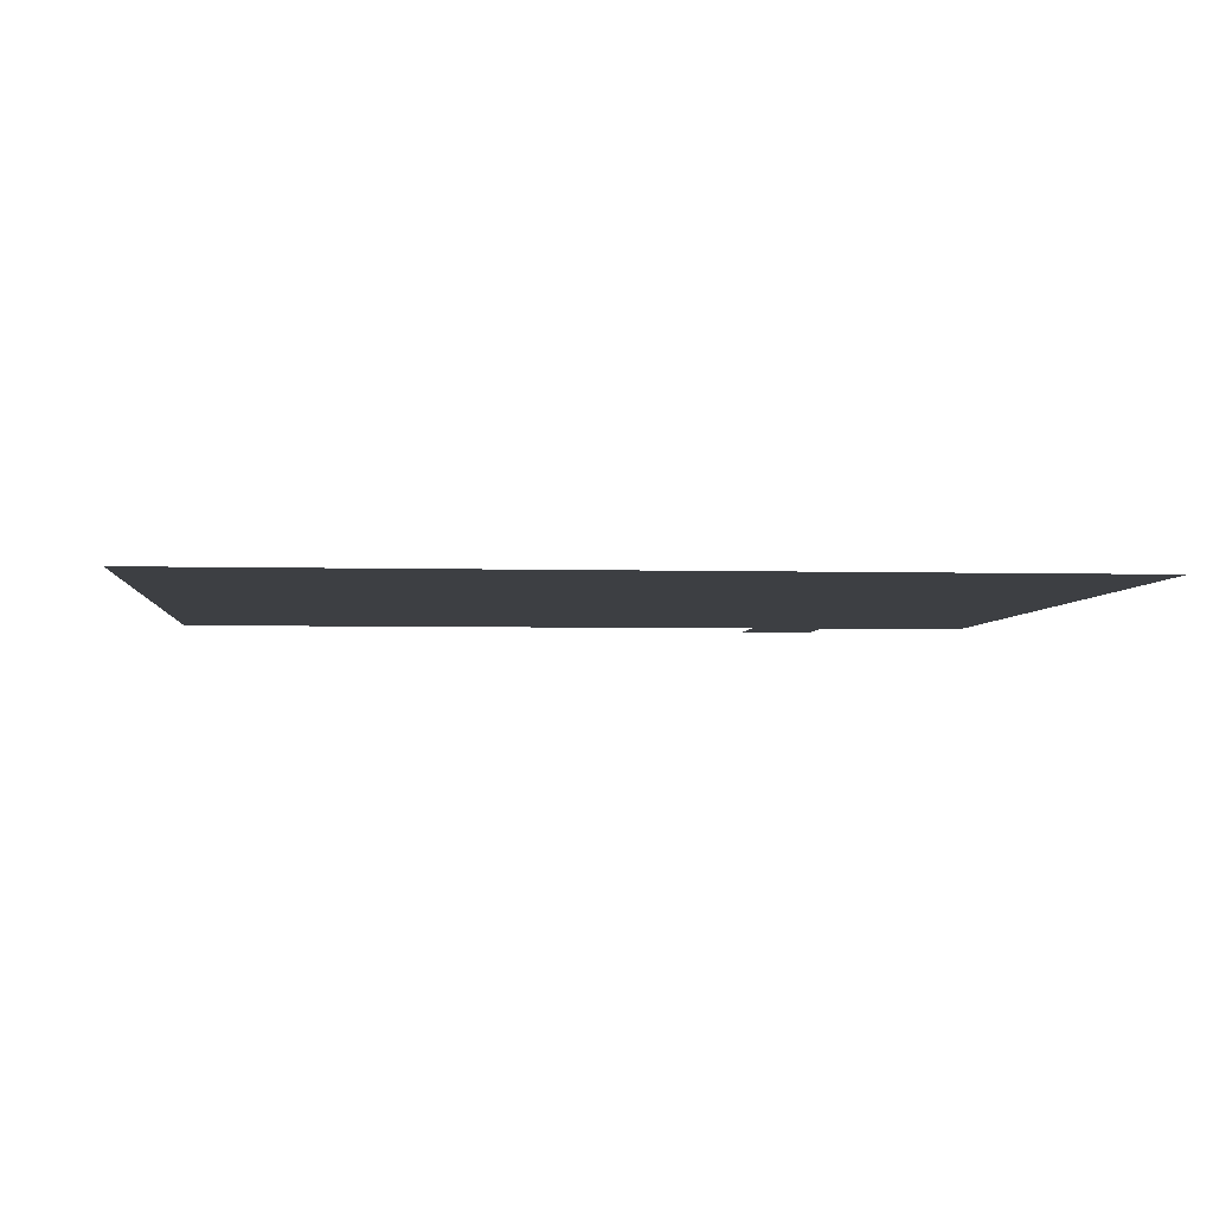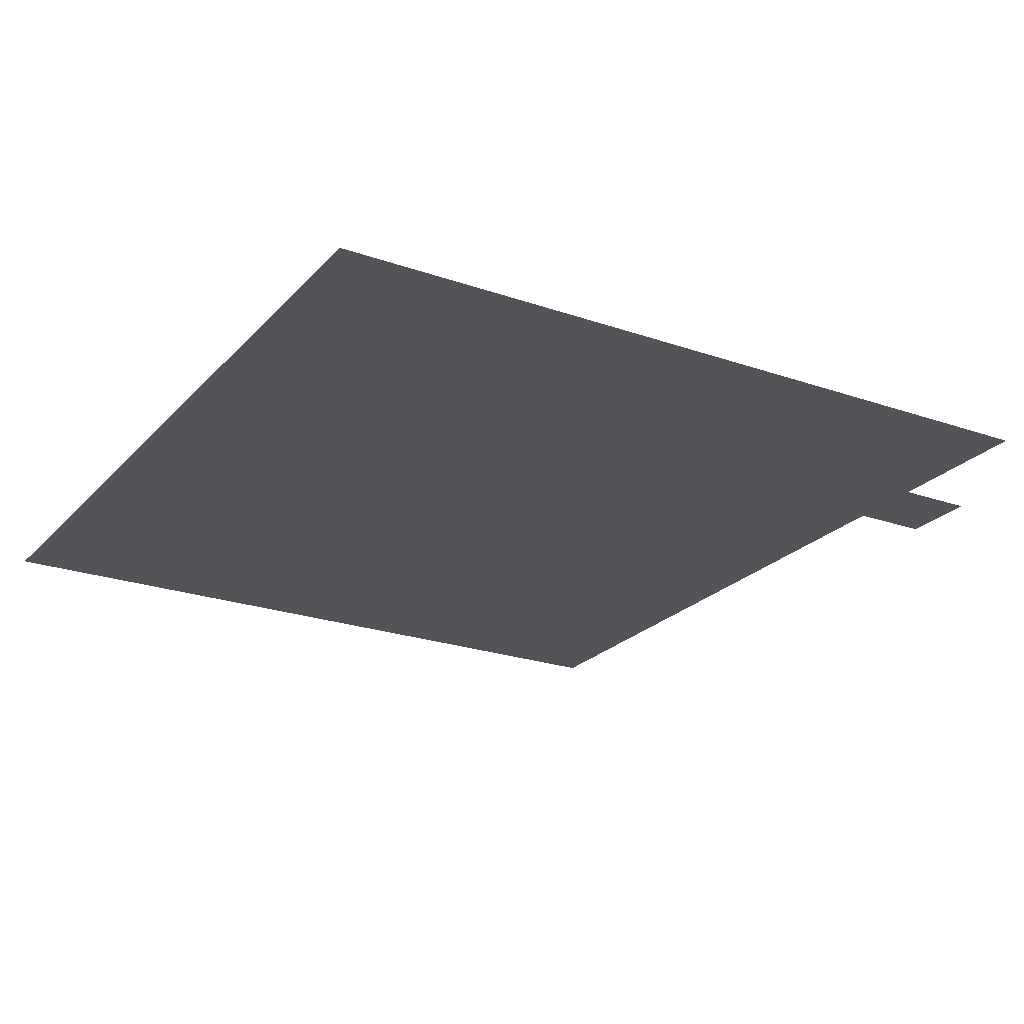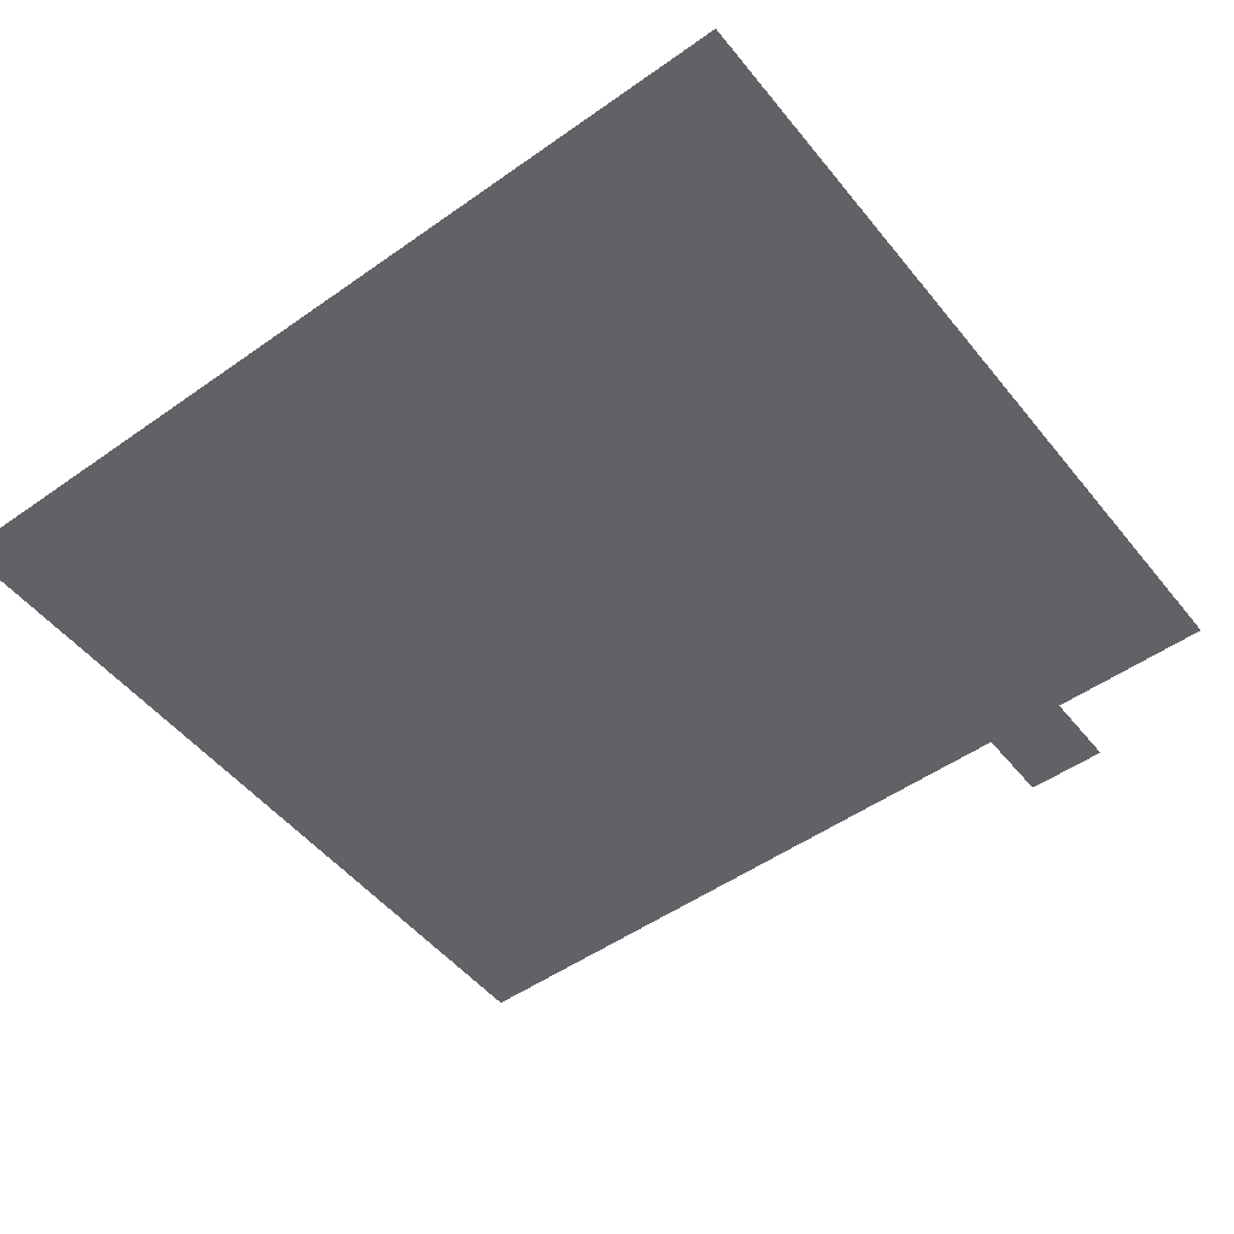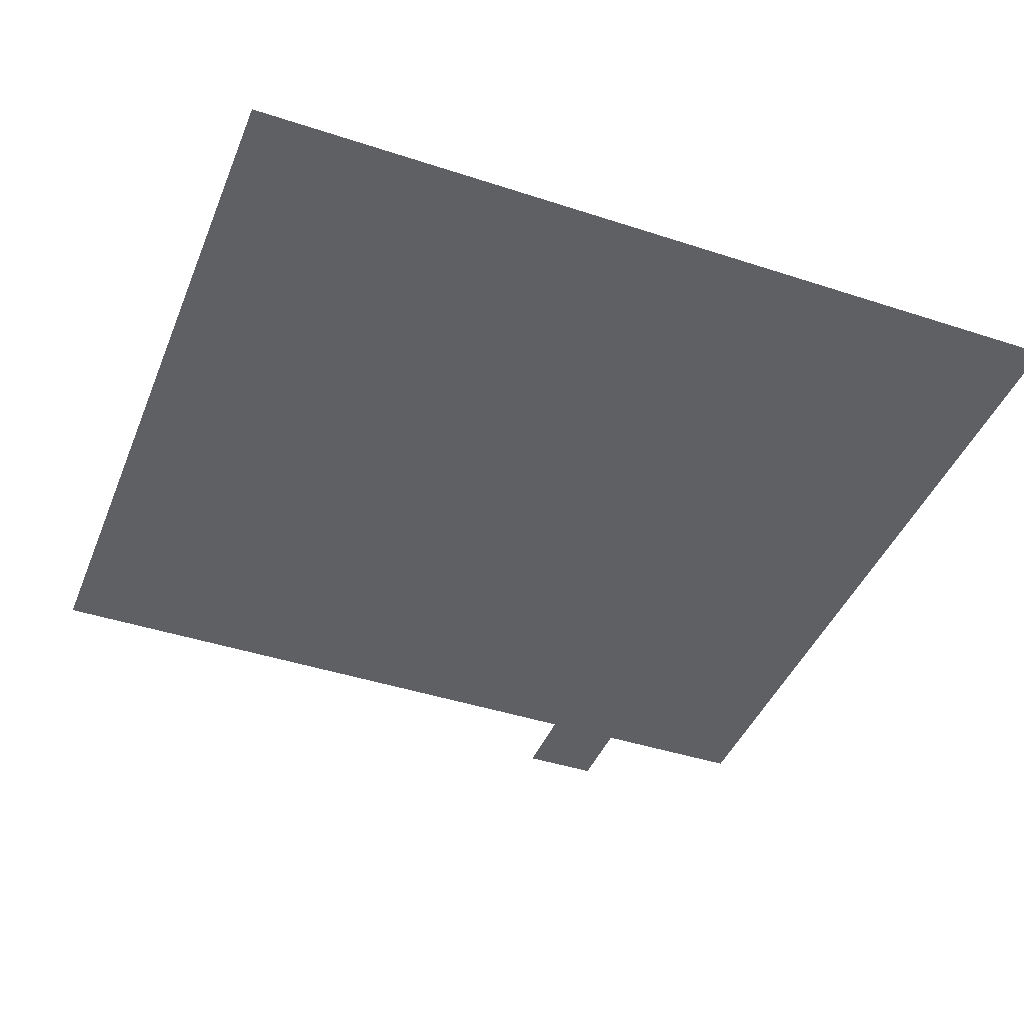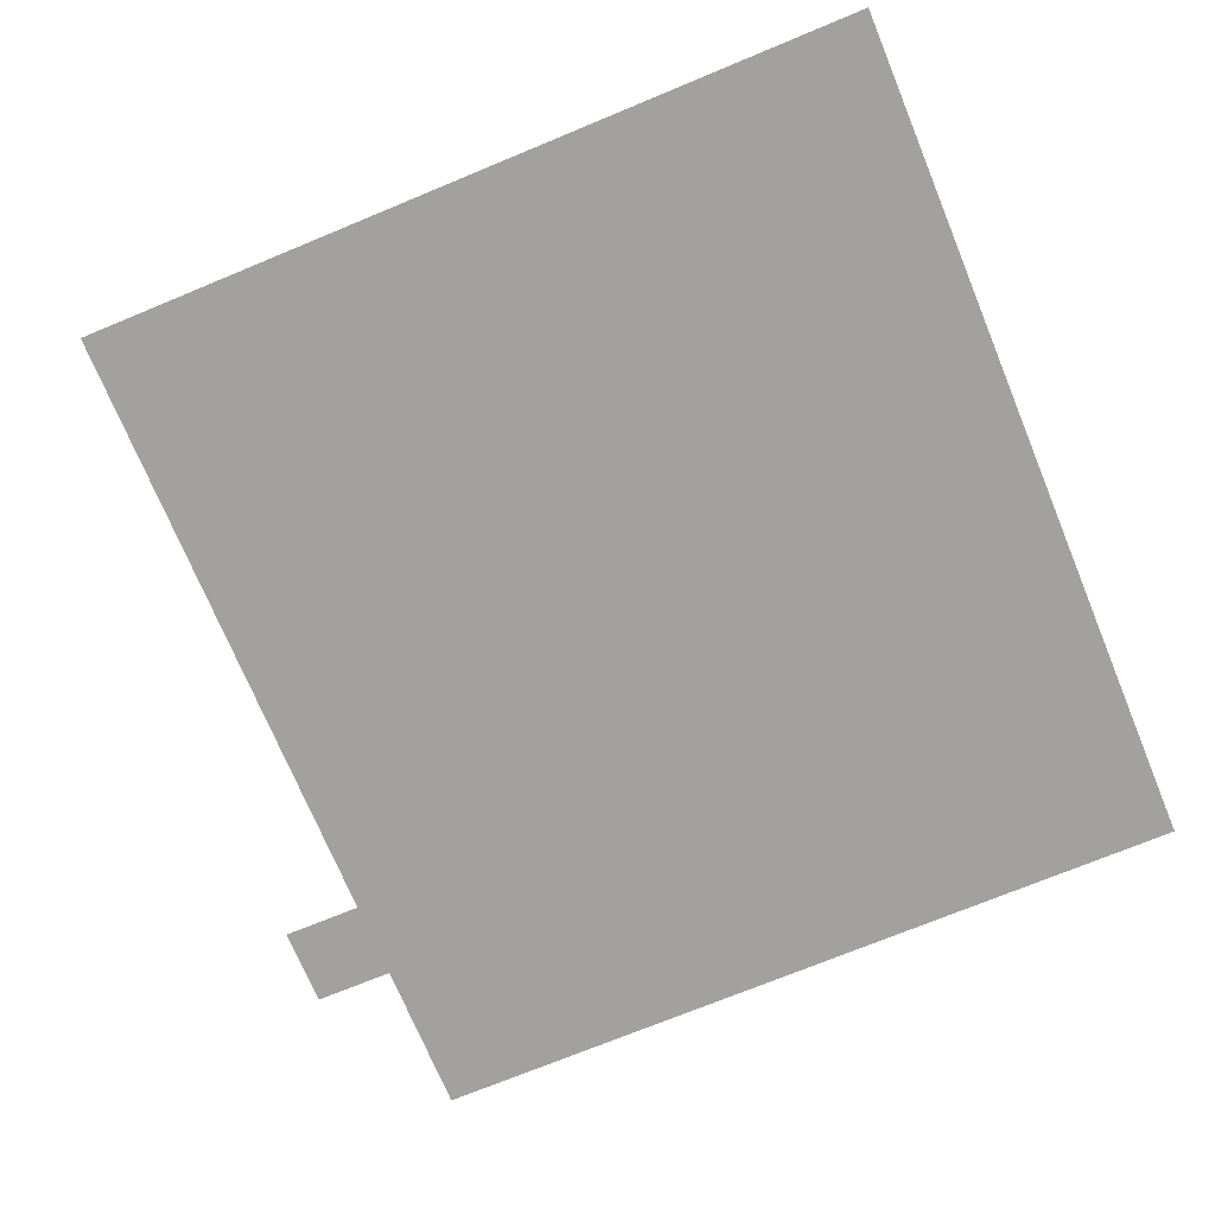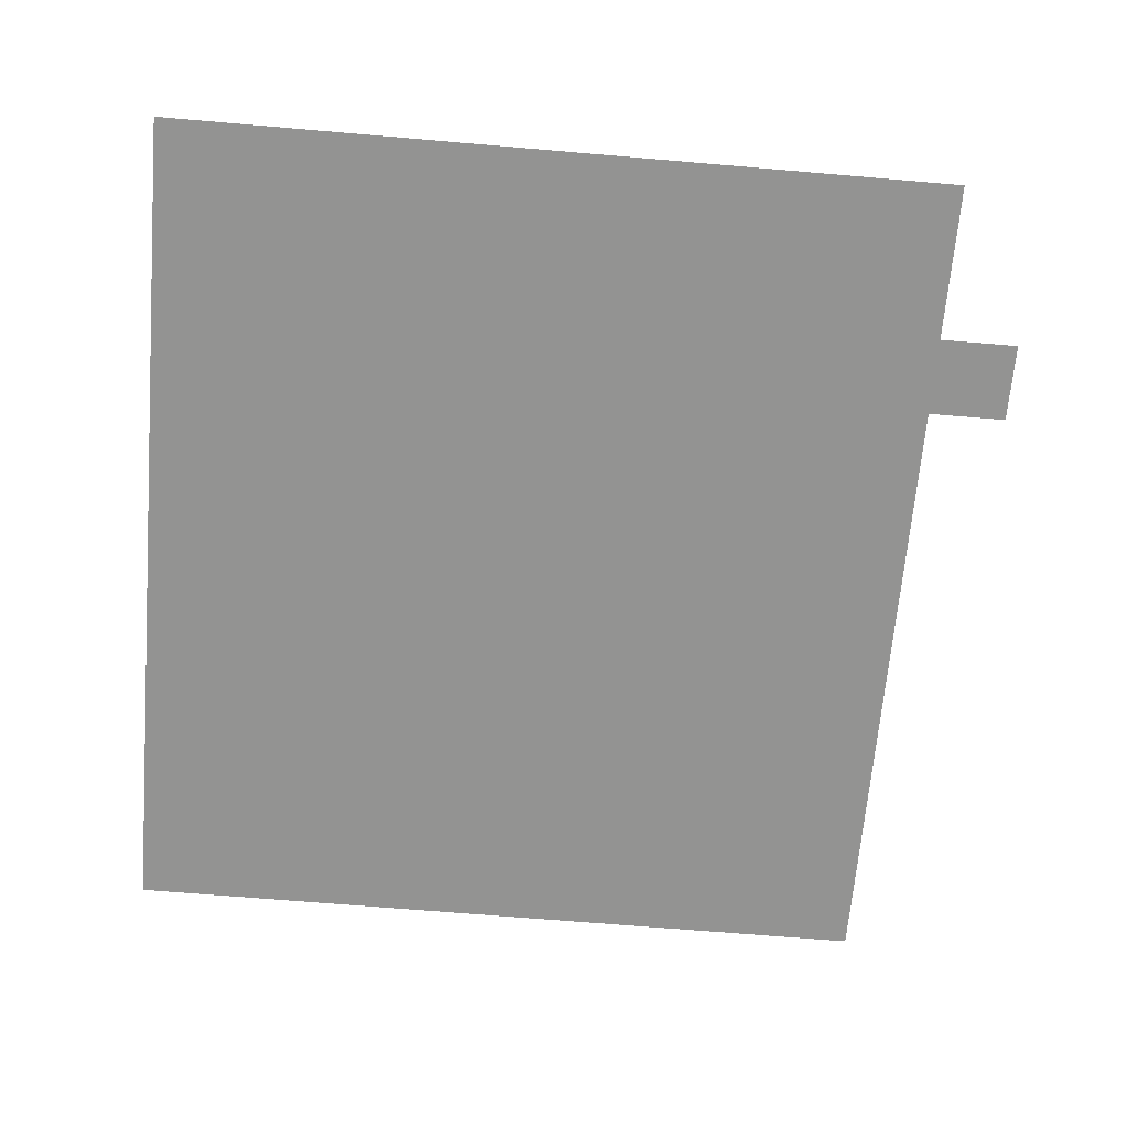
<metadata>
{"format":"obj","ext":"obj","renderer":"f3d","projection":"perspective","resolution":1024,"background":"white","views":[{"elev":-3.8,"azim":174.7,"up":"+Z"},{"elev":-23.2,"azim":-120.6,"up":"+Z"},{"elev":-50.7,"azim":-142.4,"up":"+Z"},{"elev":-43.1,"azim":158.8,"up":"+Z"},{"elev":-72.3,"azim":112.5,"up":"+Z"},{"elev":-66.7,"azim":-94.9,"up":"+Z"}]}
</metadata>
<code>
v -3072 -1024 0
v -3200 -1024 0
v -3200 -896 0
v -3072 -896 0
v -2944 -1024 0
v -3072 -1024 0
v -3072 -896 0
v -2944 -896 0
v -2816 -1024 0
v -2944 -1024 0
v -2944 -896 0
v -2816 -896 0
v -2688 -1024 0
v -2816 -1024 0
v -2816 -896 0
v -2688 -896 0
v -2560 -1024 0
v -2688 -1024 0
v -2688 -896 0
v -2560 -896 0
v -2432 -1024 0
v -2560 -1024 0
v -2560 -896 0
v -2432 -896 0
v -2304 -1024 0
v -2432 -1024 0
v -2432 -896 0
v -2304 -896 0
v -2176 -1024 0
v -2304 -1024 0
v -2304 -896 0
v -2176 -896 0
v -2048 -1024 0
v -2176 -1024 0
v -2176 -896 0
v -2048 -896 0
v -1920 -1024 0
v -2048 -1024 0
v -2048 -896 0
v -1920 -896 0
v -1792 -1024 0
v -1920 -1024 0
v -1920 -896 0
v -1792 -896 0
v -3072 -1152 0
v -3200 -1152 0
v -3200 -1024 0
v -3072 -1024 0
v -2944 -1152 0
v -3072 -1152 0
v -3072 -1024 0
v -2944 -1024 0
v -2816 -1152 0
v -2944 -1152 0
v -2944 -1024 0
v -2816 -1024 0
v -2688 -1152 0
v -2816 -1152 0
v -2816 -1024 0
v -2688 -1024 0
v -2560 -1152 0
v -2688 -1152 0
v -2688 -1024 0
v -2560 -1024 0
v -2432 -1152 0
v -2560 -1152 0
v -2560 -1024 0
v -2432 -1024 0
v -2304 -1152 0
v -2432 -1152 0
v -2432 -1024 0
v -2304 -1024 0
v -2176 -1152 0
v -2304 -1152 0
v -2304 -1024 0
v -2176 -1024 0
v -2048 -1152 0
v -2176 -1152 0
v -2176 -1024 0
v -2048 -1024 0
v -1920 -1152 0
v -2048 -1152 0
v -2048 -1024 0
v -1920 -1024 0
v -1792 -1152 0
v -1920 -1152 0
v -1920 -1024 0
v -1792 -1024 0
v -3072 -1280 0
v -3200 -1280 0
v -3200 -1152 0
v -3072 -1152 0
v -2944 -1280 0
v -3072 -1280 0
v -3072 -1152 0
v -2944 -1152 0
v -2816 -1280 0
v -2944 -1280 0
v -2944 -1152 0
v -2816 -1152 0
v -2688 -1280 0
v -2816 -1280 0
v -2816 -1152 0
v -2688 -1152 0
v -2560 -1280 0
v -2688 -1280 0
v -2688 -1152 0
v -2560 -1152 0
v -2432 -1280 0
v -2560 -1280 0
v -2560 -1152 0
v -2432 -1152 0
v -2304 -1280 0
v -2432 -1280 0
v -2432 -1152 0
v -2304 -1152 0
v -2176 -1280 0
v -2304 -1280 0
v -2304 -1152 0
v -2176 -1152 0
v -2048 -1280 0
v -2176 -1280 0
v -2176 -1152 0
v -2048 -1152 0
v -1920 -1280 0
v -2048 -1280 0
v -2048 -1152 0
v -1920 -1152 0
v -1792 -1280 0
v -1920 -1280 0
v -1920 -1152 0
v -1792 -1152 0
v -3072 -1408 0
v -3200 -1408 0
v -3200 -1280 0
v -3072 -1280 0
v -2944 -1408 0
v -3072 -1408 0
v -3072 -1280 0
v -2944 -1280 0
v -2816 -1408 0
v -2944 -1408 0
v -2944 -1280 0
v -2816 -1280 0
v -2688 -1408 0
v -2816 -1408 0
v -2816 -1280 0
v -2688 -1280 0
v -2560 -1408 0
v -2688 -1408 0
v -2688 -1280 0
v -2560 -1280 0
v -2432 -1408 0
v -2560 -1408 0
v -2560 -1280 0
v -2432 -1280 0
v -2304 -1408 0
v -2432 -1408 0
v -2432 -1280 0
v -2304 -1280 0
v -2176 -1408 0
v -2304 -1408 0
v -2304 -1280 0
v -2176 -1280 0
v -2048 -1408 0
v -2176 -1408 0
v -2176 -1280 0
v -2048 -1280 0
v -1920 -1408 0
v -2048 -1408 0
v -2048 -1280 0
v -1920 -1280 0
v -1792 -1408 0
v -1920 -1408 0
v -1920 -1280 0
v -1792 -1280 0
v -3072 -1536 0
v -3200 -1536 0
v -3200 -1408 0
v -3072 -1408 0
v -2944 -1536 0
v -3072 -1536 0
v -3072 -1408 0
v -2944 -1408 0
v -2816 -1536 0
v -2944 -1536 0
v -2944 -1408 0
v -2816 -1408 0
v -2688 -1536 0
v -2816 -1536 0
v -2816 -1408 0
v -2688 -1408 0
v -2560 -1536 0
v -2688 -1536 0
v -2688 -1408 0
v -2560 -1408 0
v -2432 -1536 0
v -2560 -1536 0
v -2560 -1408 0
v -2432 -1408 0
v -2304 -1536 0
v -2432 -1536 0
v -2432 -1408 0
v -2304 -1408 0
v -2176 -1536 0
v -2304 -1536 0
v -2304 -1408 0
v -2176 -1408 0
v -2048 -1536 0
v -2176 -1536 0
v -2176 -1408 0
v -2048 -1408 0
v -1920 -1536 0
v -2048 -1536 0
v -2048 -1408 0
v -1920 -1408 0
v -1792 -1536 0
v -1920 -1536 0
v -1920 -1408 0
v -1792 -1408 0
v -3072 -1664 0
v -3200 -1664 0
v -3200 -1536 0
v -3072 -1536 0
v -2944 -1664 0
v -3072 -1664 0
v -3072 -1536 0
v -2944 -1536 0
v -2816 -1664 0
v -2944 -1664 0
v -2944 -1536 0
v -2816 -1536 0
v -2688 -1664 0
v -2816 -1664 0
v -2816 -1536 0
v -2688 -1536 0
v -2560 -1664 0
v -2688 -1664 0
v -2688 -1536 0
v -2560 -1536 0
v -2432 -1664 0
v -2560 -1664 0
v -2560 -1536 0
v -2432 -1536 0
v -2304 -1664 0
v -2432 -1664 0
v -2432 -1536 0
v -2304 -1536 0
v -2176 -1664 0
v -2304 -1664 0
v -2304 -1536 0
v -2176 -1536 0
v -2048 -1664 0
v -2176 -1664 0
v -2176 -1536 0
v -2048 -1536 0
v -1920 -1664 0
v -2048 -1664 0
v -2048 -1536 0
v -1920 -1536 0
v -1792 -1664 0
v -1920 -1664 0
v -1920 -1536 0
v -1792 -1536 0
v -3072 -1792 0
v -3200 -1792 0
v -3200 -1664 0
v -3072 -1664 0
v -2944 -1792 0
v -3072 -1792 0
v -3072 -1664 0
v -2944 -1664 0
v -2816 -1792 0
v -2944 -1792 0
v -2944 -1664 0
v -2816 -1664 0
v -2688 -1792 0
v -2816 -1792 0
v -2816 -1664 0
v -2688 -1664 0
v -2560 -1792 0
v -2688 -1792 0
v -2688 -1664 0
v -2560 -1664 0
v -2432 -1792 0
v -2560 -1792 0
v -2560 -1664 0
v -2432 -1664 0
v -2304 -1792 0
v -2432 -1792 0
v -2432 -1664 0
v -2304 -1664 0
v -2176 -1792 0
v -2304 -1792 0
v -2304 -1664 0
v -2176 -1664 0
v -2048 -1792 0
v -2176 -1792 0
v -2176 -1664 0
v -2048 -1664 0
v -1920 -1792 0
v -2048 -1792 0
v -2048 -1664 0
v -1920 -1664 0
v -1792 -1792 0
v -1920 -1792 0
v -1920 -1664 0
v -1792 -1664 0
v -3072 -1920 0
v -3200 -1920 0
v -3200 -1792 0
v -3072 -1792 0
v -2944 -1920 0
v -3072 -1920 0
v -3072 -1792 0
v -2944 -1792 0
v -2816 -1920 0
v -2944 -1920 0
v -2944 -1792 0
v -2816 -1792 0
v -2688 -1920 0
v -2816 -1920 0
v -2816 -1792 0
v -2688 -1792 0
v -2560 -1920 0
v -2688 -1920 0
v -2688 -1792 0
v -2560 -1792 0
v -2432 -1920 0
v -2560 -1920 0
v -2560 -1792 0
v -2432 -1792 0
v -2304 -1920 0
v -2432 -1920 0
v -2432 -1792 0
v -2304 -1792 0
v -2176 -1920 0
v -2304 -1920 0
v -2304 -1792 0
v -2176 -1792 0
v -2048 -1920 0
v -2176 -1920 0
v -2176 -1792 0
v -2048 -1792 0
v -1920 -1920 0
v -2048 -1920 0
v -2048 -1792 0
v -1920 -1792 0
v -1792 -1920 0
v -1920 -1920 0
v -1920 -1792 0
v -1792 -1792 0
v -3072 -2048 0
v -3200 -2048 0
v -3200 -1920 0
v -3072 -1920 0
v -2944 -2048 0
v -3072 -2048 0
v -3072 -1920 0
v -2944 -1920 0
v -2816 -2048 0
v -2944 -2048 0
v -2944 -1920 0
v -2816 -1920 0
v -2688 -2048 0
v -2816 -2048 0
v -2816 -1920 0
v -2688 -1920 0
v -2560 -2048 0
v -2688 -2048 0
v -2688 -1920 0
v -2560 -1920 0
v -2432 -2048 0
v -2560 -2048 0
v -2560 -1920 0
v -2432 -1920 0
v -2304 -2048 0
v -2432 -2048 0
v -2432 -1920 0
v -2304 -1920 0
v -2176 -2048 0
v -2304 -2048 0
v -2304 -1920 0
v -2176 -1920 0
v -2048 -2048 0
v -2176 -2048 0
v -2176 -1920 0
v -2048 -1920 0
v -1920 -2048 0
v -2048 -2048 0
v -2048 -1920 0
v -1920 -1920 0
v -1792 -2048 0
v -1920 -2048 0
v -1920 -1920 0
v -1792 -1920 0
v -3072 -2176 0
v -3200 -2176 0
v -3200 -2048 0
v -3072 -2048 0
v -2944 -2176 0
v -3072 -2176 0
v -3072 -2048 0
v -2944 -2048 0
v -2816 -2176 0
v -2944 -2176 0
v -2944 -2048 0
v -2816 -2048 0
v -2688 -2176 0
v -2816 -2176 0
v -2816 -2048 0
v -2688 -2048 0
v -2560 -2176 0
v -2688 -2176 0
v -2688 -2048 0
v -2560 -2048 0
v -2432 -2176 0
v -2560 -2176 0
v -2560 -2048 0
v -2432 -2048 0
v -2304 -2176 0
v -2432 -2176 0
v -2432 -2048 0
v -2304 -2048 0
v -2176 -2176 0
v -2304 -2176 0
v -2304 -2048 0
v -2176 -2048 0
v -2048 -2176 0
v -2176 -2176 0
v -2176 -2048 0
v -2048 -2048 0
v -1920 -2176 0
v -2048 -2176 0
v -2048 -2048 0
v -1920 -2048 0
v -1792 -2176 0
v -1920 -2176 0
v -1920 -2048 0
v -1792 -2048 0
v -2816 -2304 0
v -2944 -2304 0
v -2944 -2176 0
v -2816 -2176 0
g Aren's-House-Main_mesh_0001
f 1 2 3 4
f 5 6 7 8
f 9 10 11 12
f 13 14 15 16
f 17 18 19 20
f 21 22 23 24
f 25 26 27 28
f 29 30 31 32
f 33 34 35 36
f 37 38 39 40
f 41 42 43 44
f 45 46 47 48
f 49 50 51 52
f 53 54 55 56
f 57 58 59 60
f 61 62 63 64
f 65 66 67 68
f 69 70 71 72
f 73 74 75 76
f 77 78 79 80
f 81 82 83 84
f 85 86 87 88
f 89 90 91 92
f 93 94 95 96
f 97 98 99 100
f 101 102 103 104
f 105 106 107 108
f 109 110 111 112
f 113 114 115 116
f 117 118 119 120
f 121 122 123 124
f 125 126 127 128
f 129 130 131 132
f 133 134 135 136
f 137 138 139 140
f 141 142 143 144
f 145 146 147 148
f 149 150 151 152
f 153 154 155 156
f 157 158 159 160
f 161 162 163 164
f 165 166 167 168
f 169 170 171 172
f 173 174 175 176
f 177 178 179 180
f 181 182 183 184
f 185 186 187 188
f 189 190 191 192
f 193 194 195 196
f 197 198 199 200
f 201 202 203 204
f 205 206 207 208
f 209 210 211 212
f 213 214 215 216
f 217 218 219 220
f 221 222 223 224
f 225 226 227 228
f 229 230 231 232
f 233 234 235 236
f 237 238 239 240
f 241 242 243 244
f 245 246 247 248
f 249 250 251 252
f 253 254 255 256
f 257 258 259 260
f 261 262 263 264
f 265 266 267 268
f 269 270 271 272
f 273 274 275 276
f 277 278 279 280
f 281 282 283 284
f 285 286 287 288
f 289 290 291 292
f 293 294 295 296
f 297 298 299 300
f 301 302 303 304
f 305 306 307 308
f 309 310 311 312
f 313 314 315 316
f 317 318 319 320
f 321 322 323 324
f 325 326 327 328
f 329 330 331 332
f 333 334 335 336
f 337 338 339 340
f 341 342 343 344
f 345 346 347 348
f 349 350 351 352
f 353 354 355 356
f 357 358 359 360
f 361 362 363 364
f 365 366 367 368
f 369 370 371 372
f 373 374 375 376
f 377 378 379 380
f 381 382 383 384
f 385 386 387 388
f 389 390 391 392
f 393 394 395 396
f 397 398 399 400
f 401 402 403 404
f 405 406 407 408
f 409 410 411 412
f 413 414 415 416
f 417 418 419 420
f 421 422 423 424
f 425 426 427 428
f 429 430 431 432
f 433 434 435 436
f 437 438 439 440
f 441 442 443 444

</code>
